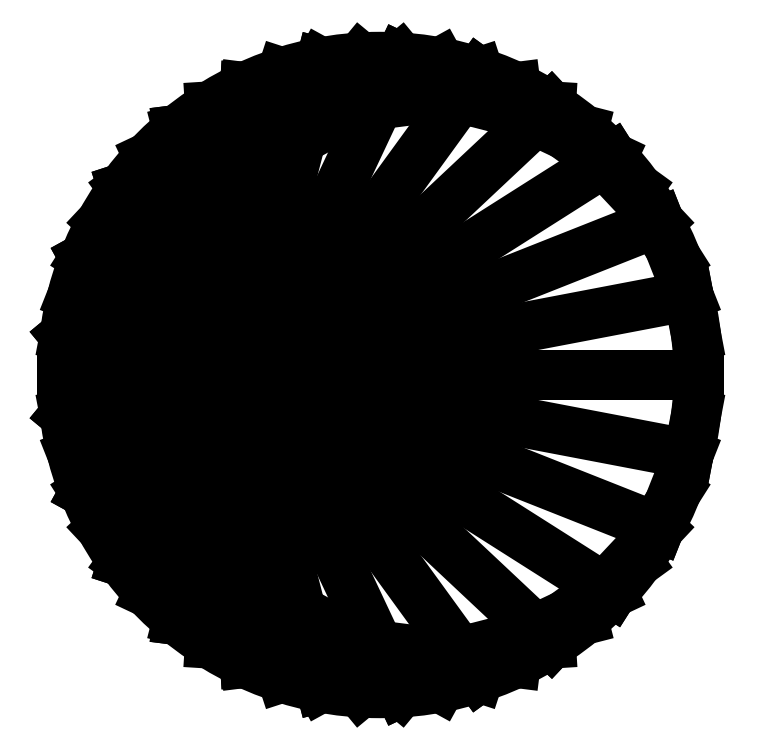
<metadata>
{"format":"dxf","ext":"dxf","renderer":"ezdxf+matplotlib","layout":"modelspace","background":"white","min_lineweight":24,"dpi":150}
</metadata>
<code>
0
SECTION
2
ENTITIES
0
LINE
8
0
10
100
20
0
30
0
11
100
21
0
31
0
0
LINE
8
0
10
99.21
20
12.53
30
0
11
96.86
21
24.87
31
0
0
LINE
8
0
10
96.86
20
24.87
30
0
11
87.63
21
48.18
31
0
0
LINE
8
0
10
92.98
20
36.81
30
0
11
72.9
21
68.45
31
0
0
LINE
8
0
10
87.63
20
48.18
30
0
11
53.58
21
84.43
31
0
0
LINE
8
0
10
80.9
20
58.78
30
0
11
30.9
21
95.11
31
0
0
LINE
8
0
10
72.9
20
68.45
30
0
11
6.279
21
99.8
31
0
0
LINE
8
0
10
63.74
20
77.05
30
0
11
-18.74
21
98.23
31
0
0
LINE
8
0
10
53.58
20
84.43
30
0
11
-42.58
21
90.48
31
0
0
LINE
8
0
10
42.58
20
90.48
30
0
11
-63.74
21
77.05
31
0
0
LINE
8
0
10
30.9
20
95.11
30
0
11
-80.9
21
58.78
31
0
0
LINE
8
0
10
18.74
20
98.23
30
0
11
-92.98
21
36.81
31
0
0
LINE
8
0
10
6.279
20
99.8
30
0
11
-99.21
21
12.53
31
0
0
LINE
8
0
10
-6.279
20
99.8
30
0
11
-99.21
21
-12.53
31
0
0
LINE
8
0
10
-18.74
20
98.23
30
0
11
-92.98
21
-36.81
31
0
0
LINE
8
0
10
-30.9
20
95.11
30
0
11
-80.9
21
-58.78
31
0
0
LINE
8
0
10
-42.58
20
90.48
30
0
11
-63.74
21
-77.05
31
0
0
LINE
8
0
10
-53.58
20
84.43
30
0
11
-42.58
21
-90.48
31
0
0
LINE
8
0
10
-63.74
20
77.05
30
0
11
-18.74
21
-98.23
31
0
0
LINE
8
0
10
-72.9
20
68.45
30
0
11
6.279
21
-99.8
31
0
0
LINE
8
0
10
-80.9
20
58.78
30
0
11
30.9
21
-95.11
31
0
0
LINE
8
0
10
-87.63
20
48.18
30
0
11
53.58
21
-84.43
31
0
0
LINE
8
0
10
-92.98
20
36.81
30
0
11
72.9
21
-68.45
31
0
0
LINE
8
0
10
-96.86
20
24.87
30
0
11
87.63
21
-48.18
31
0
0
LINE
8
0
10
-99.21
20
12.53
30
0
11
96.86
21
-24.87
31
0
0
LINE
8
0
10
-100
20
1.011e-13
30
0
11
100
21
0
31
0
0
LINE
8
0
10
-99.21
20
-12.53
30
0
11
96.86
21
24.87
31
0
0
LINE
8
0
10
-96.86
20
-24.87
30
0
11
87.63
21
48.18
31
0
0
LINE
8
0
10
-92.98
20
-36.81
30
0
11
72.9
21
68.45
31
0
0
LINE
8
0
10
-87.63
20
-48.18
30
0
11
53.58
21
84.43
31
0
0
LINE
8
0
10
-80.9
20
-58.78
30
0
11
30.9
21
95.11
31
0
0
LINE
8
0
10
-72.9
20
-68.45
30
0
11
6.279
21
99.8
31
0
0
LINE
8
0
10
-63.74
20
-77.05
30
0
11
-18.74
21
98.23
31
0
0
LINE
8
0
10
-53.58
20
-84.43
30
0
11
-42.58
21
90.48
31
0
0
LINE
8
0
10
-42.58
20
-90.48
30
0
11
-63.74
21
77.05
31
0
0
LINE
8
0
10
-30.9
20
-95.11
30
0
11
-80.9
21
58.78
31
0
0
LINE
8
0
10
-18.74
20
-98.23
30
0
11
-92.98
21
36.81
31
0
0
LINE
8
0
10
-6.279
20
-99.8
30
0
11
-99.21
21
12.53
31
0
0
LINE
8
0
10
6.279
20
-99.8
30
0
11
-99.21
21
-12.53
31
0
0
LINE
8
0
10
18.74
20
-98.23
30
0
11
-92.98
21
-36.81
31
0
0
LINE
8
0
10
30.9
20
-95.11
30
0
11
-80.9
21
-58.78
31
0
0
LINE
8
0
10
42.58
20
-90.48
30
0
11
-63.74
21
-77.05
31
0
0
LINE
8
0
10
53.58
20
-84.43
30
0
11
-42.58
21
-90.48
31
0
0
LINE
8
0
10
63.74
20
-77.05
30
0
11
-18.74
21
-98.23
31
0
0
LINE
8
0
10
72.9
20
-68.45
30
0
11
6.279
21
-99.8
31
0
0
LINE
8
0
10
80.9
20
-58.78
30
0
11
30.9
21
-95.11
31
0
0
LINE
8
0
10
87.63
20
-48.18
30
0
11
53.58
21
-84.43
31
0
0
LINE
8
0
10
92.98
20
-36.81
30
0
11
72.9
21
-68.45
31
0
0
LINE
8
0
10
96.86
20
-24.87
30
0
11
87.63
21
-48.18
31
0
0
LINE
8
0
10
99.21
20
-12.53
30
0
11
96.86
21
-24.87
31
0
0
TEXT
8
0
10
100
20
-6.462e-13
30
0
40
3
1
0
7
LiberationSerif
11
100
21
-6.462e-13
31
0
73
3
0
TEXT
8
0
10
99.21
20
12.53
30
0
40
3
1
1
7
LiberationSerif
11
99.21
21
12.53
31
0
0
TEXT
8
0
10
96.86
20
24.87
30
0
40
3
1
2
7
LiberationSerif
11
96.86
21
24.87
31
0
0
TEXT
8
0
10
92.98
20
36.81
30
0
40
3
1
3
7
LiberationSerif
11
92.98
21
36.81
31
0
0
TEXT
8
0
10
87.63
20
48.18
30
0
40
3
1
4
7
LiberationSerif
11
87.63
21
48.18
31
0
0
TEXT
8
0
10
80.9
20
58.78
30
0
40
3
1
5
7
LiberationSerif
11
80.9
21
58.78
31
0
0
TEXT
8
0
10
72.9
20
68.45
30
0
40
3
1
6
7
LiberationSerif
11
72.9
21
68.45
31
0
0
TEXT
8
0
10
63.74
20
77.05
30
0
40
3
1
7
7
LiberationSerif
11
63.74
21
77.05
31
0
0
TEXT
8
0
10
53.58
20
84.43
30
0
40
3
1
8
7
LiberationSerif
11
53.58
21
84.43
31
0
0
TEXT
8
0
10
42.58
20
90.48
30
0
40
3
1
9
7
LiberationSerif
11
42.58
21
90.48
31
0
0
TEXT
8
0
10
30.9
20
95.11
30
0
40
3
1
10
7
LiberationSerif
11
30.9
21
95.11
31
0
0
TEXT
8
0
10
18.74
20
98.23
30
0
40
3
1
11
7
LiberationSerif
11
18.74
21
98.23
31
0
0
TEXT
8
0
10
6.279
20
99.8
30
0
40
3
1
12
7
LiberationSerif
11
6.279
21
99.8
31
0
0
TEXT
8
0
10
-6.279
20
99.8
30
0
40
3
1
13
7
LiberationSerif
72
2
11
-6.279
21
99.8
31
0
0
TEXT
8
0
10
-18.74
20
98.23
30
0
40
3
1
14
7
LiberationSerif
72
2
11
-18.74
21
98.23
31
0
0
TEXT
8
0
10
-30.9
20
95.11
30
0
40
3
1
15
7
LiberationSerif
72
2
11
-30.9
21
95.11
31
0
0
TEXT
8
0
10
-42.58
20
90.48
30
0
40
3
1
16
7
LiberationSerif
72
2
11
-42.58
21
90.48
31
0
0
TEXT
8
0
10
-53.58
20
84.43
30
0
40
3
1
17
7
LiberationSerif
72
2
11
-53.58
21
84.43
31
0
0
TEXT
8
0
10
-63.74
20
77.05
30
0
40
3
1
18
7
LiberationSerif
72
2
11
-63.74
21
77.05
31
0
0
TEXT
8
0
10
-72.9
20
68.45
30
0
40
3
1
19
7
LiberationSerif
72
2
11
-72.9
21
68.45
31
0
0
TEXT
8
0
10
-80.9
20
58.78
30
0
40
3
1
20
7
LiberationSerif
72
2
11
-80.9
21
58.78
31
0
0
TEXT
8
0
10
-87.63
20
48.18
30
0
40
3
1
21
7
LiberationSerif
72
2
11
-87.63
21
48.18
31
0
0
TEXT
8
0
10
-92.98
20
36.81
30
0
40
3
1
22
7
LiberationSerif
72
2
11
-92.98
21
36.81
31
0
0
TEXT
8
0
10
-96.86
20
24.87
30
0
40
3
1
23
7
LiberationSerif
72
2
11
-96.86
21
24.87
31
0
0
TEXT
8
0
10
-99.21
20
12.53
30
0
40
3
1
24
7
LiberationSerif
72
2
11
-99.21
21
12.53
31
0
0
TEXT
8
0
10
-100
20
7.473e-13
30
0
40
3
1
25
7
LiberationSerif
72
2
11
-100
21
7.473e-13
31
0
0
TEXT
8
0
10
-99.21
20
-12.53
30
0
40
3
1
26
7
LiberationSerif
72
2
11
-99.21
21
-12.53
31
0
73
3
0
TEXT
8
0
10
-96.86
20
-24.87
30
0
40
3
1
27
7
LiberationSerif
72
2
11
-96.86
21
-24.87
31
0
73
3
0
TEXT
8
0
10
-92.98
20
-36.81
30
0
40
3
1
28
7
LiberationSerif
72
2
11
-92.98
21
-36.81
31
0
73
3
0
TEXT
8
0
10
-87.63
20
-48.18
30
0
40
3
1
29
7
LiberationSerif
72
2
11
-87.63
21
-48.18
31
0
73
3
0
TEXT
8
0
10
-80.9
20
-58.78
30
0
40
3
1
30
7
LiberationSerif
72
2
11
-80.9
21
-58.78
31
0
73
3
0
TEXT
8
0
10
-72.9
20
-68.45
30
0
40
3
1
31
7
LiberationSerif
72
2
11
-72.9
21
-68.45
31
0
73
3
0
TEXT
8
0
10
-63.74
20
-77.05
30
0
40
3
1
32
7
LiberationSerif
72
2
11
-63.74
21
-77.05
31
0
73
3
0
TEXT
8
0
10
-53.58
20
-84.43
30
0
40
3
1
33
7
LiberationSerif
72
2
11
-53.58
21
-84.43
31
0
73
3
0
TEXT
8
0
10
-42.58
20
-90.48
30
0
40
3
1
34
7
LiberationSerif
72
2
11
-42.58
21
-90.48
31
0
73
3
0
TEXT
8
0
10
-30.9
20
-95.11
30
0
40
3
1
35
7
LiberationSerif
72
2
11
-30.9
21
-95.11
31
0
73
3
0
TEXT
8
0
10
-18.74
20
-98.23
30
0
40
3
1
36
7
LiberationSerif
72
2
11
-18.74
21
-98.23
31
0
73
3
0
TEXT
8
0
10
-6.279
20
-99.8
30
0
40
3
1
37
7
LiberationSerif
72
2
11
-6.279
21
-99.8
31
0
73
3
0
TEXT
8
0
10
6.279
20
-99.8
30
0
40
3
1
38
7
LiberationSerif
11
6.279
21
-99.8
31
0
73
3
0
TEXT
8
0
10
18.74
20
-98.23
30
0
40
3
1
39
7
LiberationSerif
11
18.74
21
-98.23
31
0
73
3
0
TEXT
8
0
10
30.9
20
-95.11
30
0
40
3
1
40
7
LiberationSerif
11
30.9
21
-95.11
31
0
73
3
0
TEXT
8
0
10
42.58
20
-90.48
30
0
40
3
1
41
7
LiberationSerif
11
42.58
21
-90.48
31
0
73
3
0
TEXT
8
0
10
53.58
20
-84.43
30
0
40
3
1
42
7
LiberationSerif
11
53.58
21
-84.43
31
0
73
3
0
TEXT
8
0
10
63.74
20
-77.05
30
0
40
3
1
43
7
LiberationSerif
11
63.74
21
-77.05
31
0
73
3
0
TEXT
8
0
10
72.9
20
-68.45
30
0
40
3
1
44
7
LiberationSerif
11
72.9
21
-68.45
31
0
73
3
0
TEXT
8
0
10
80.9
20
-58.78
30
0
40
3
1
45
7
LiberationSerif
11
80.9
21
-58.78
31
0
73
3
0
TEXT
8
0
10
87.63
20
-48.18
30
0
40
3
1
46
7
LiberationSerif
11
87.63
21
-48.18
31
0
73
3
0
TEXT
8
0
10
92.98
20
-36.81
30
0
40
3
1
47
7
LiberationSerif
11
92.98
21
-36.81
31
0
73
3
0
TEXT
8
0
10
96.86
20
-24.87
30
0
40
3
1
48
7
LiberationSerif
11
96.86
21
-24.87
31
0
73
3
0
TEXT
8
0
10
99.21
20
-12.53
30
0
40
3
1
49
7
LiberationSerif
11
99.21
21
-12.53
31
0
73
3
0
CIRCLE
8
0
10
0
20
0
30
0
40
100
0
ENDSEC
0
EOF

</code>
